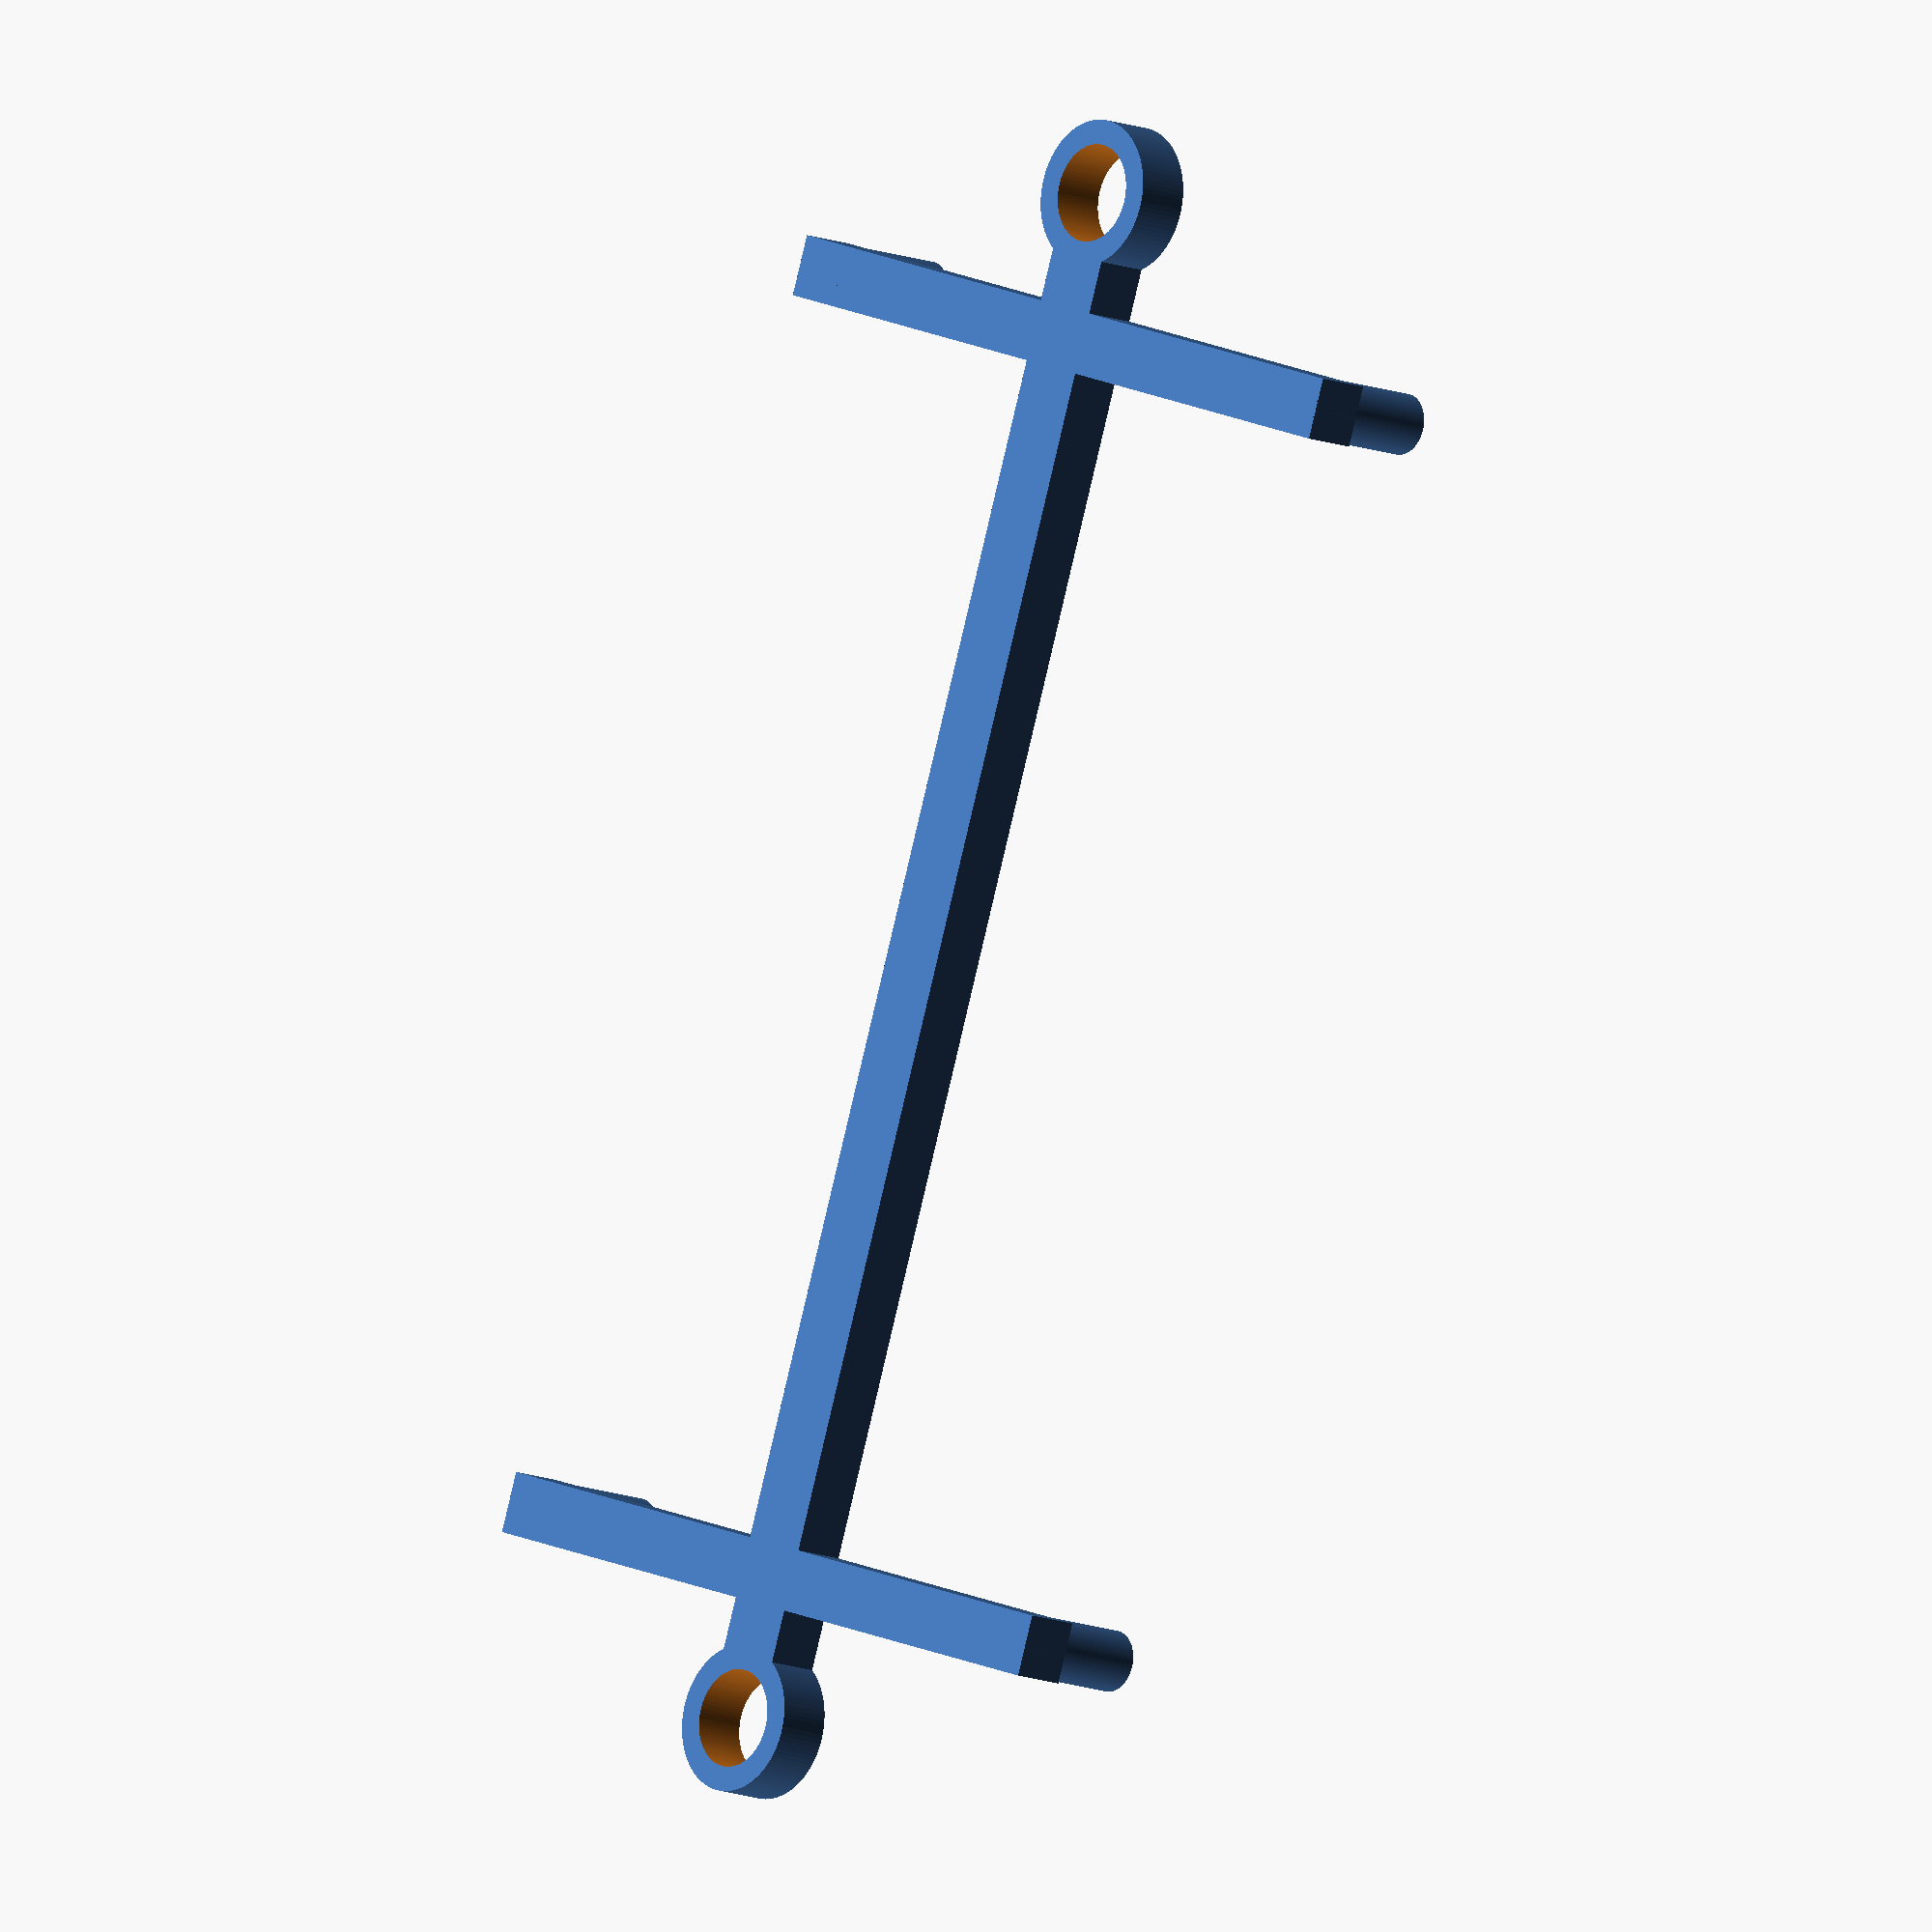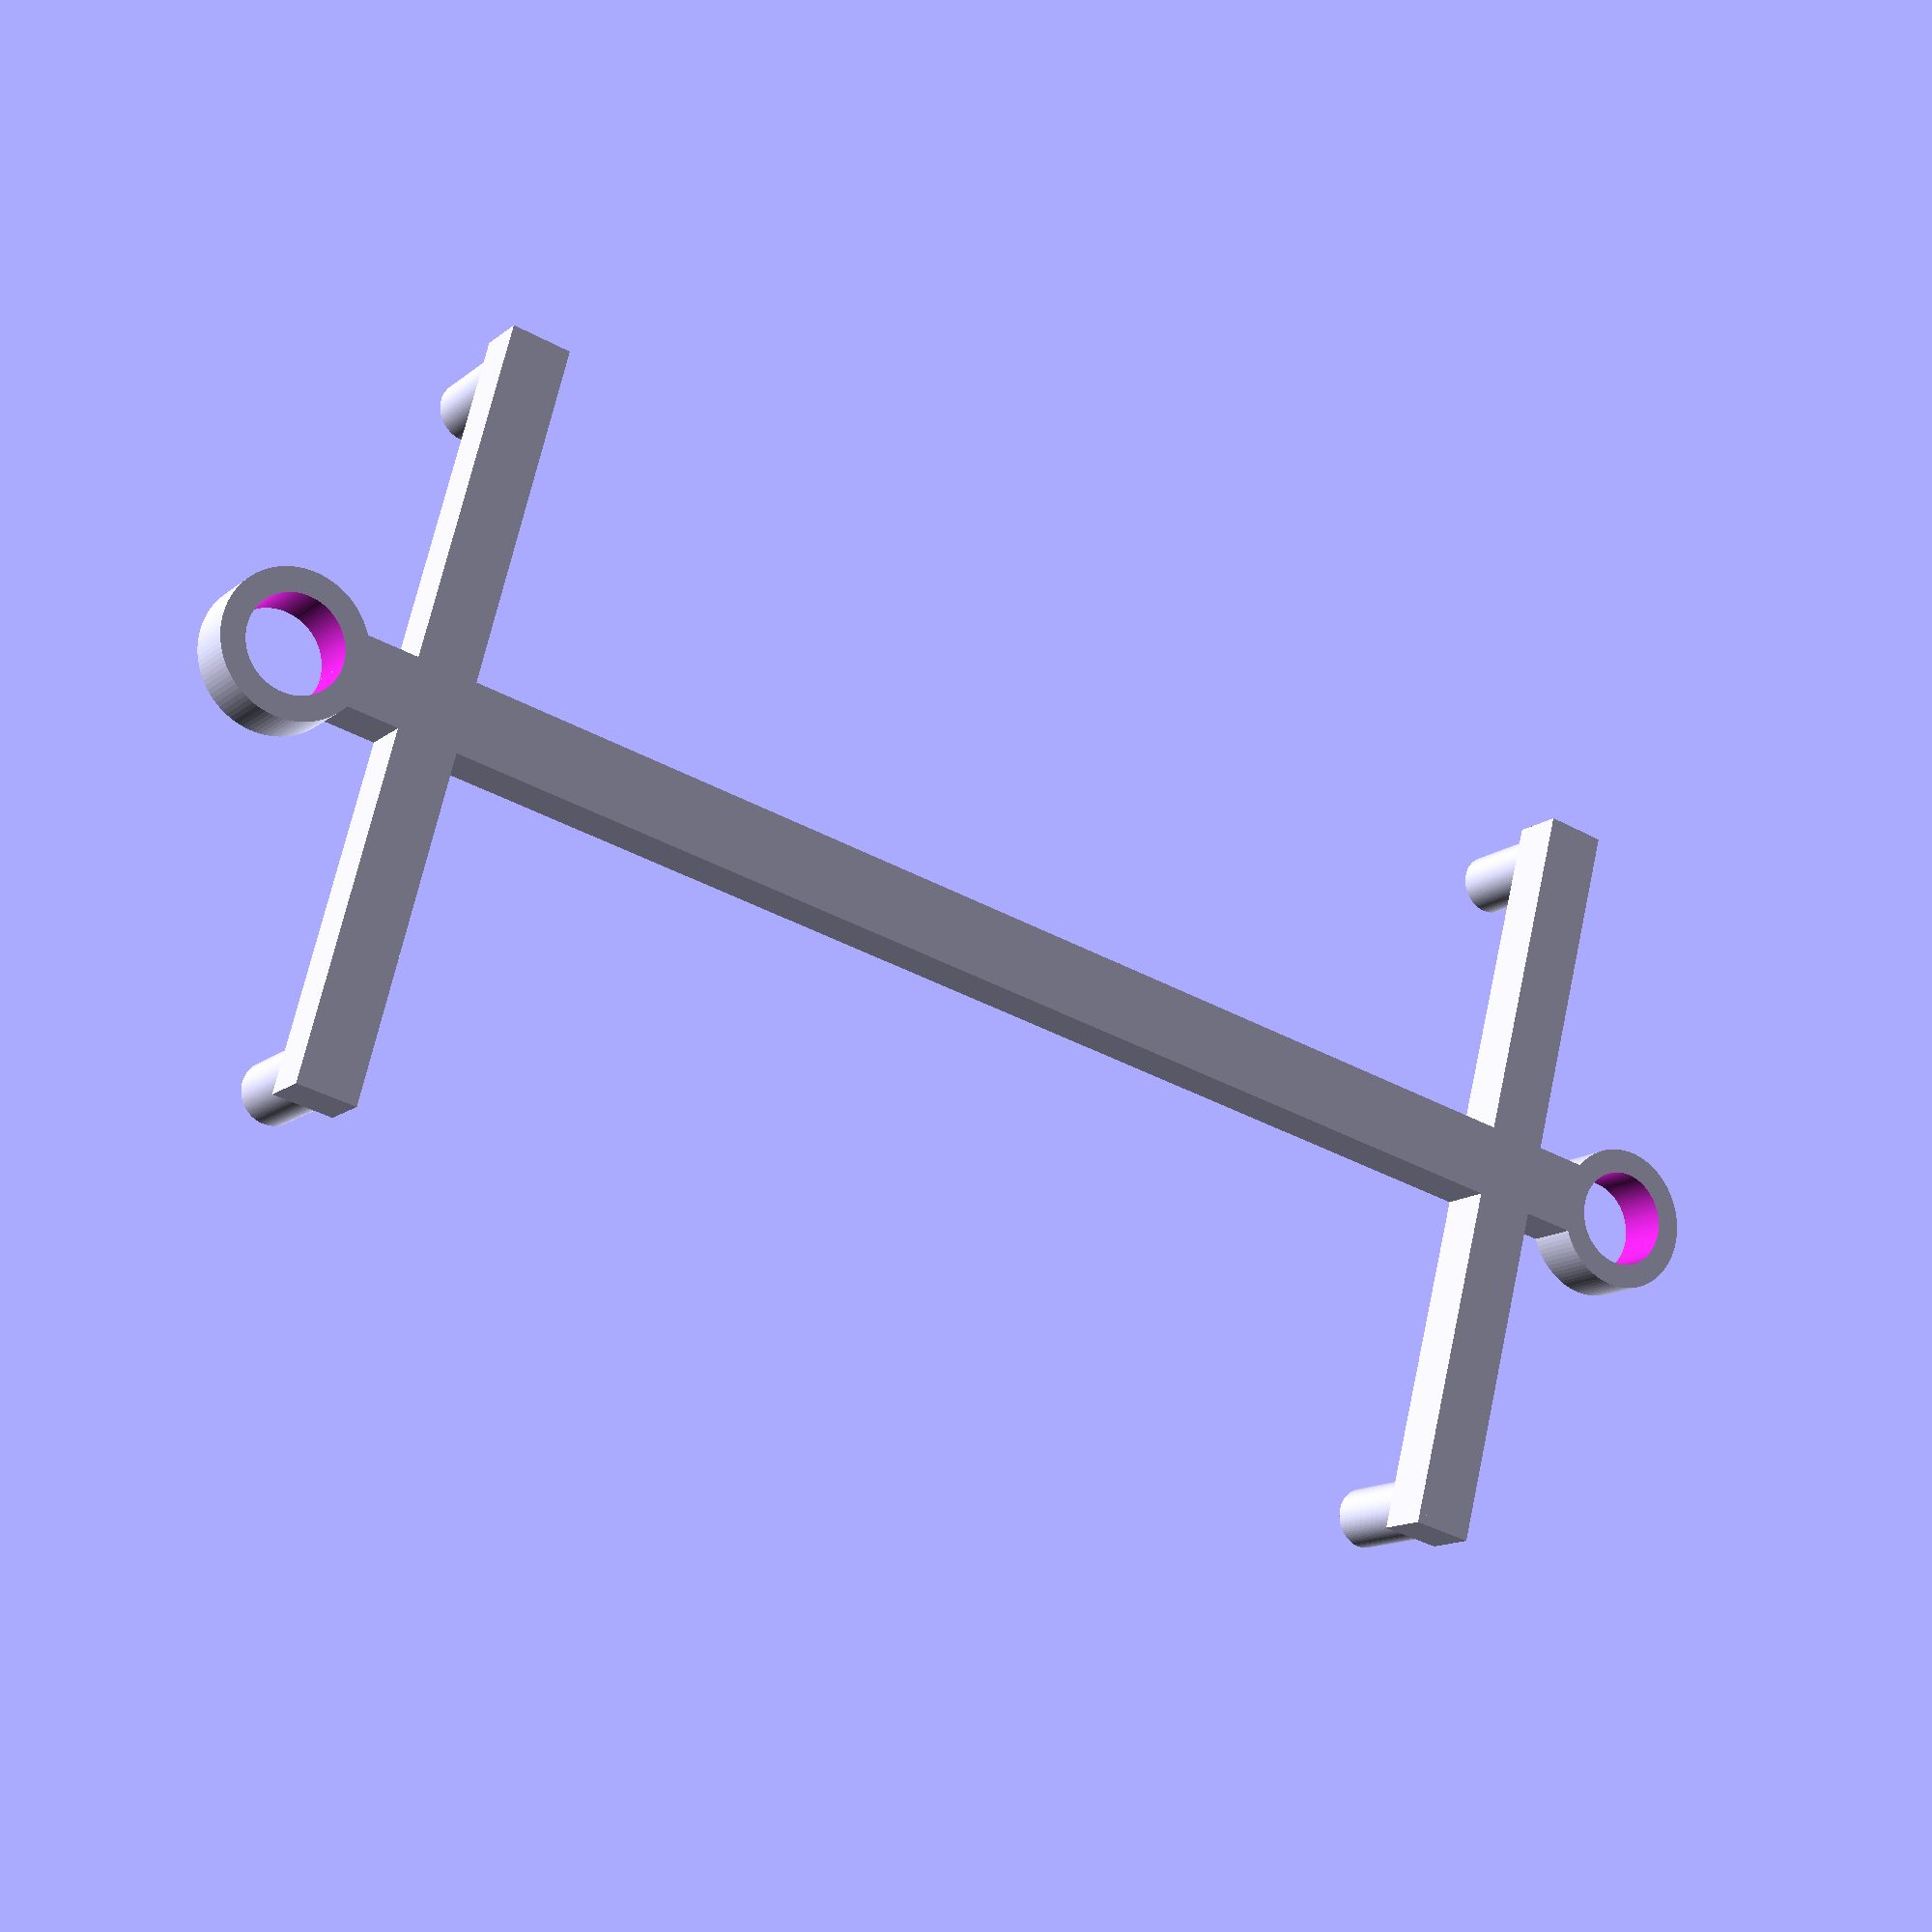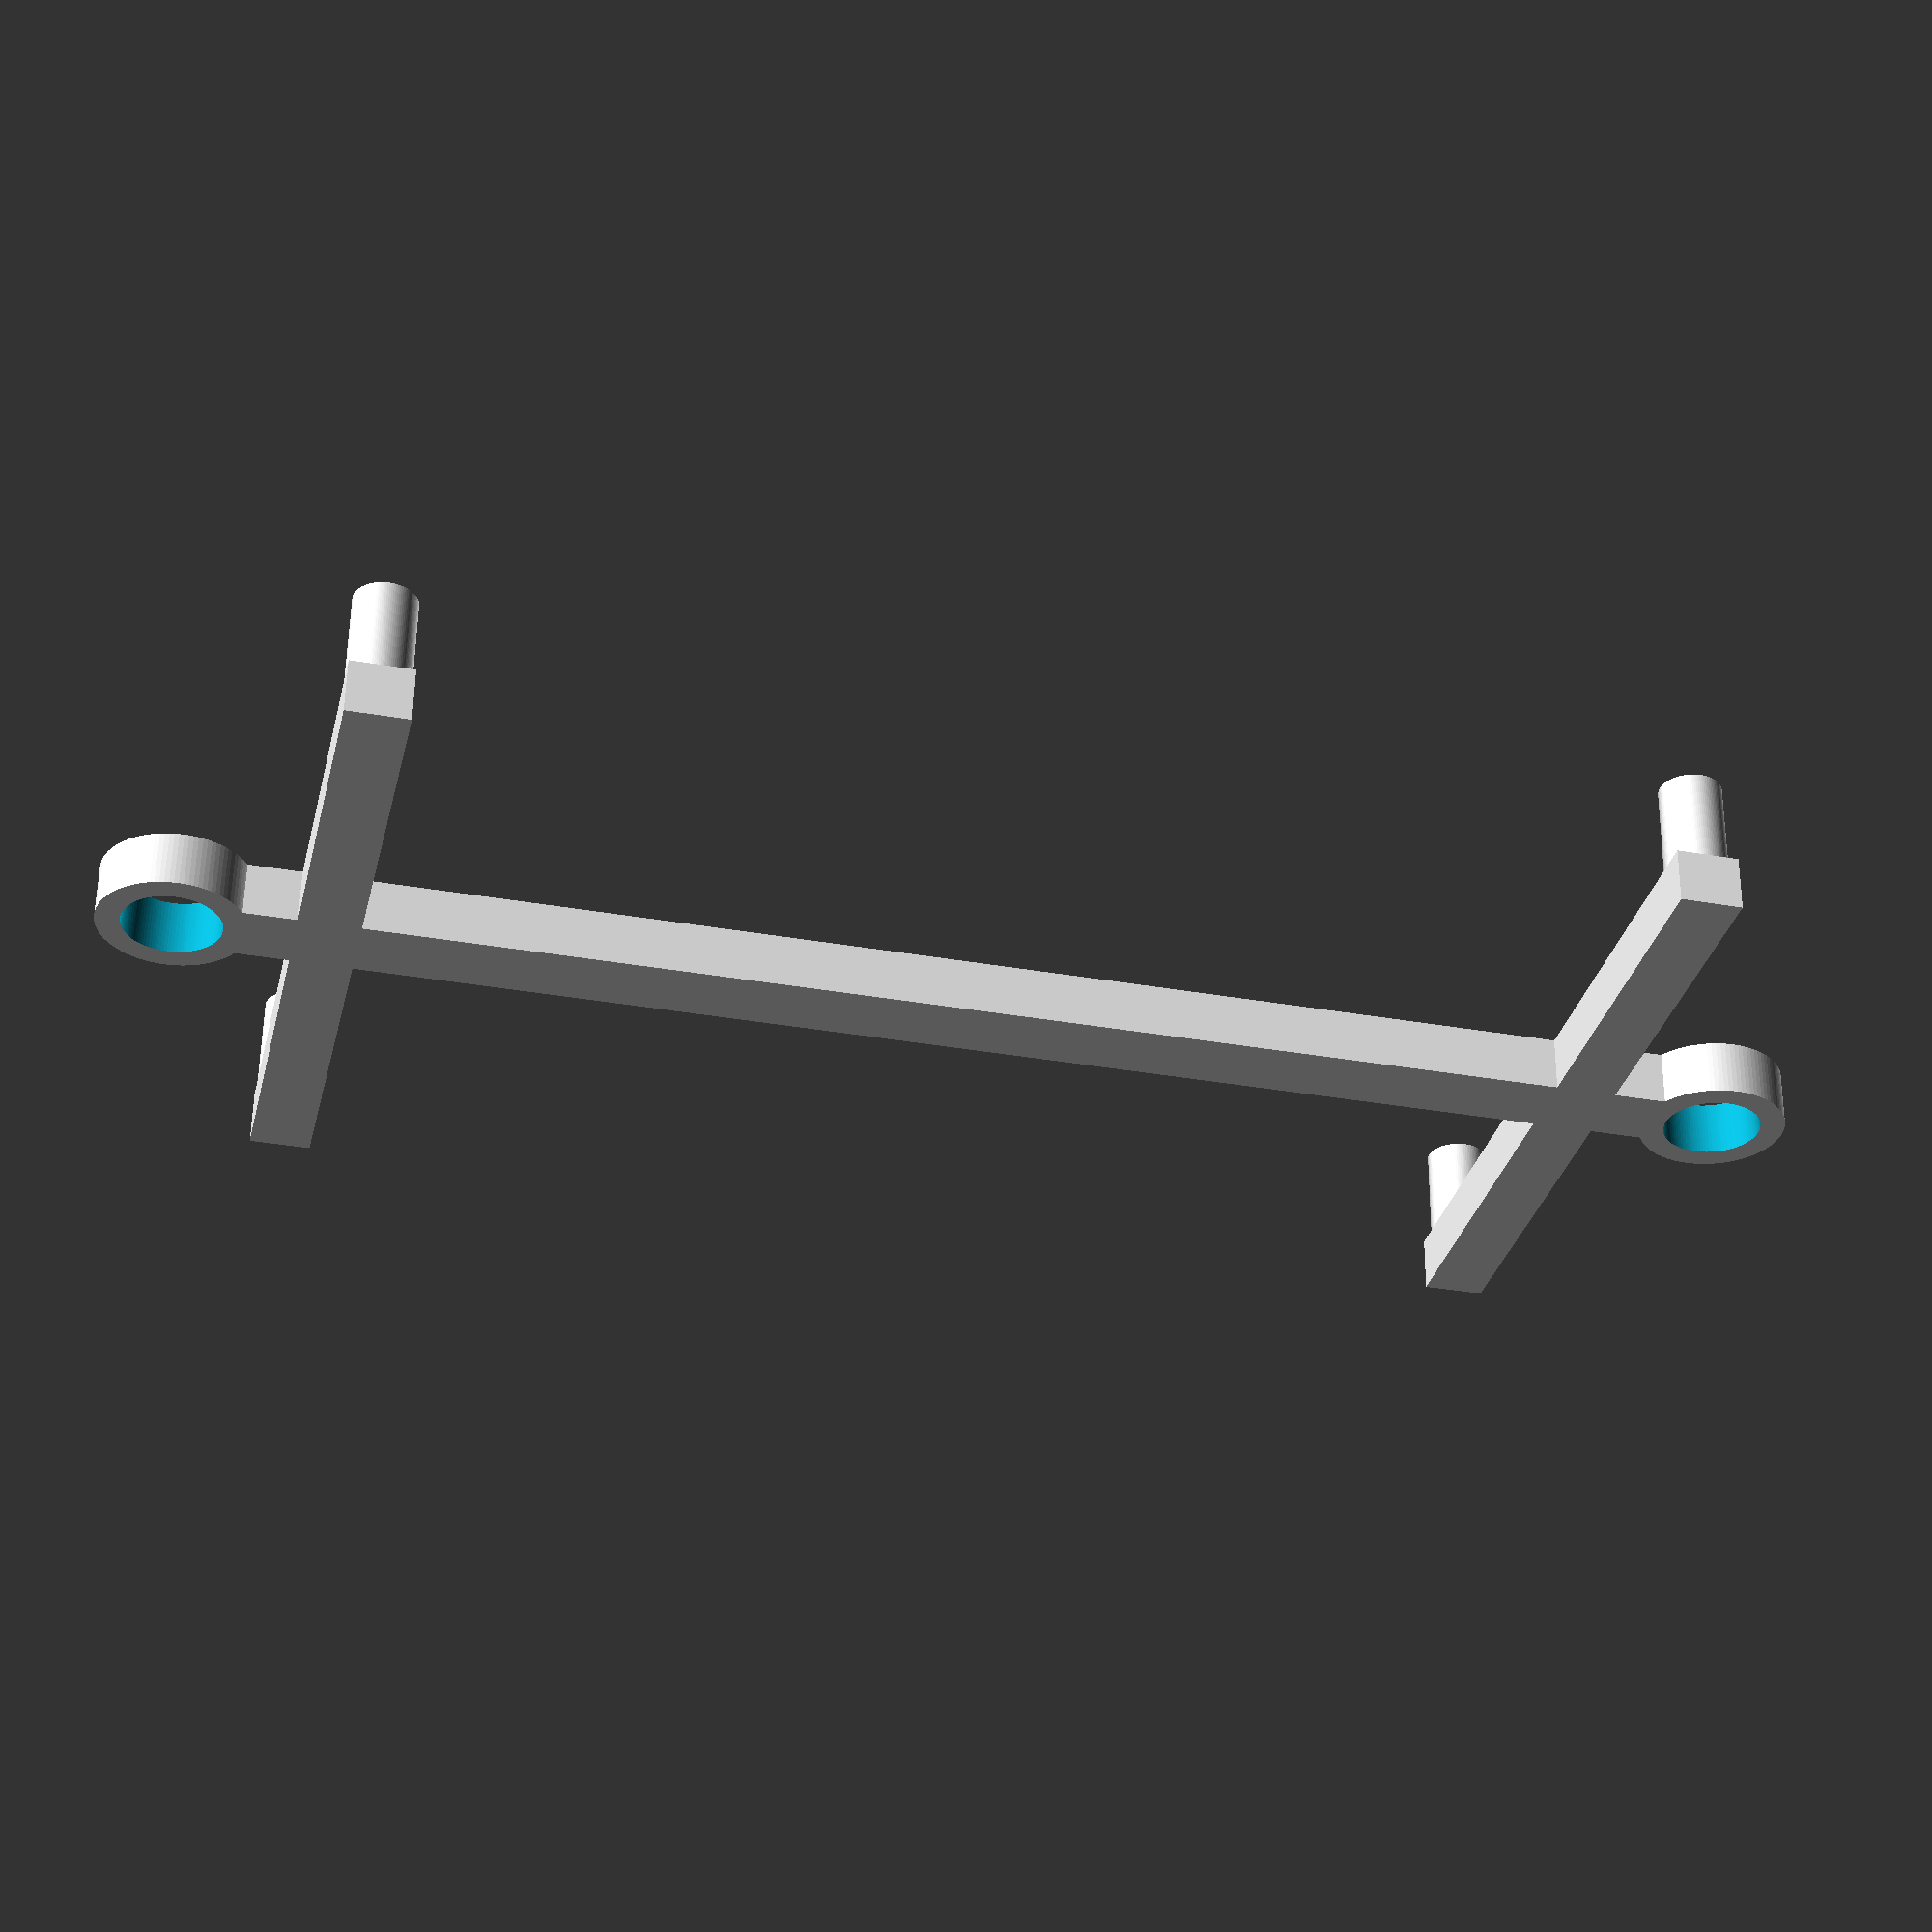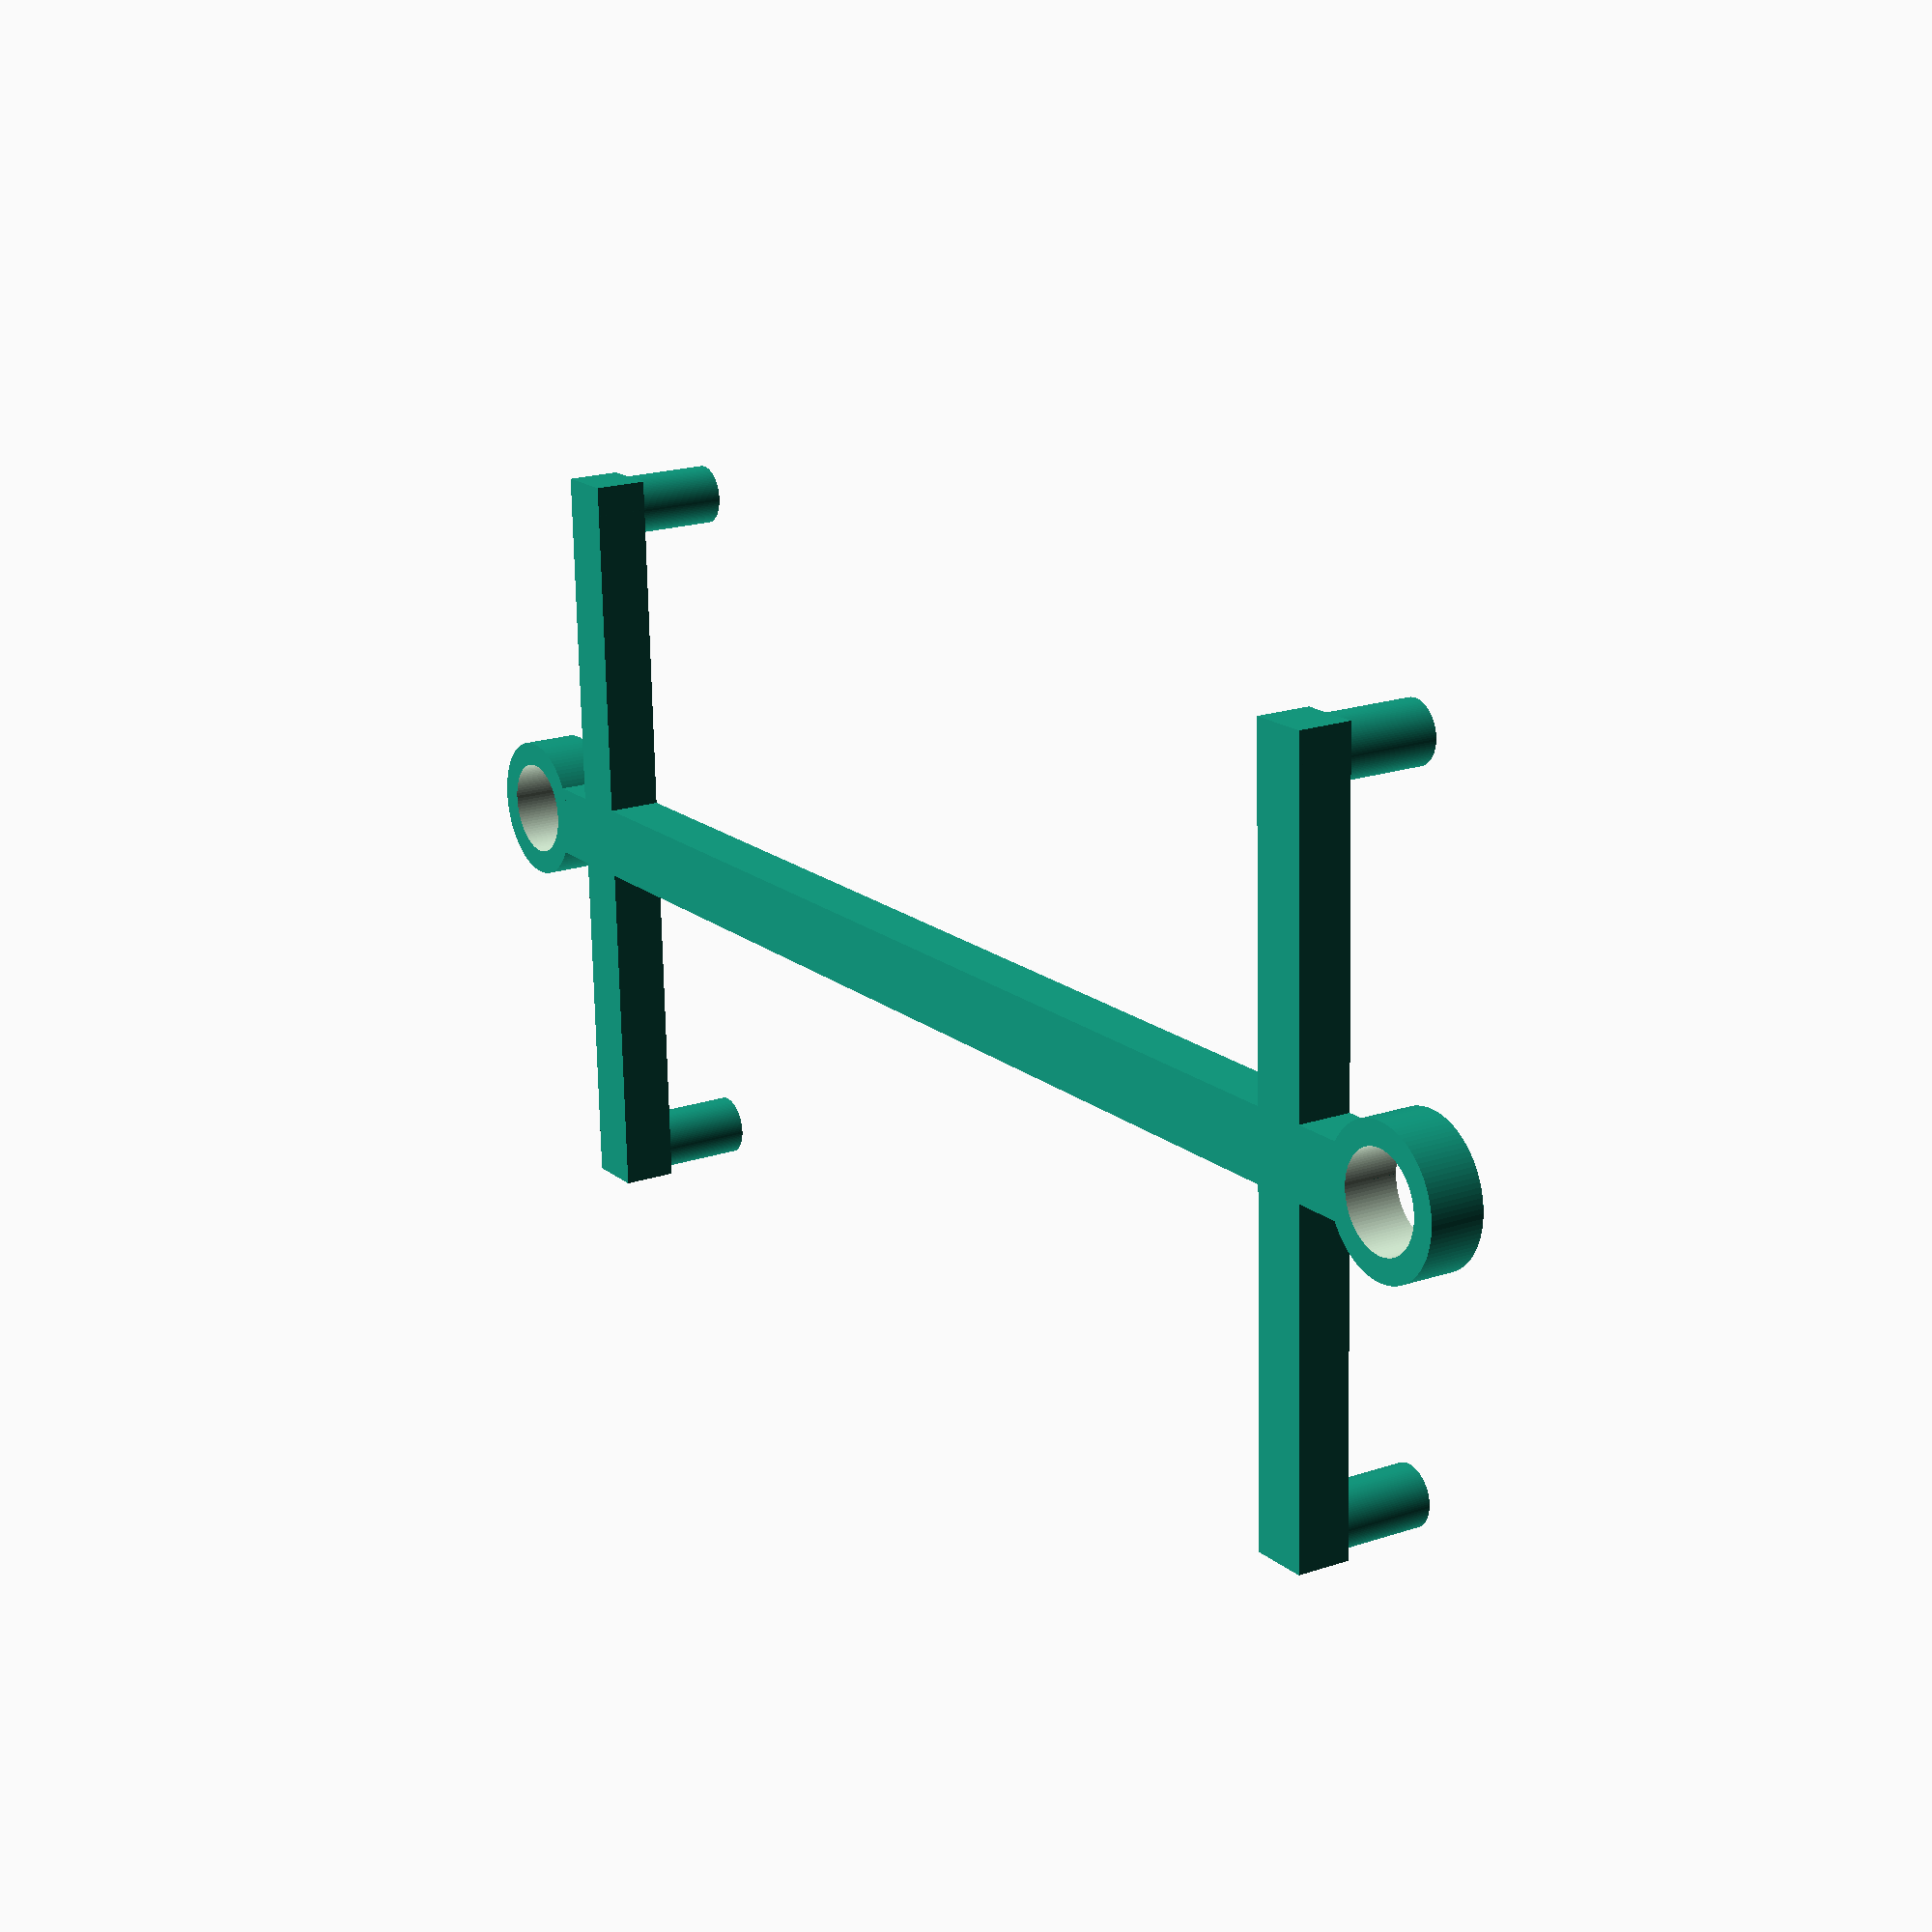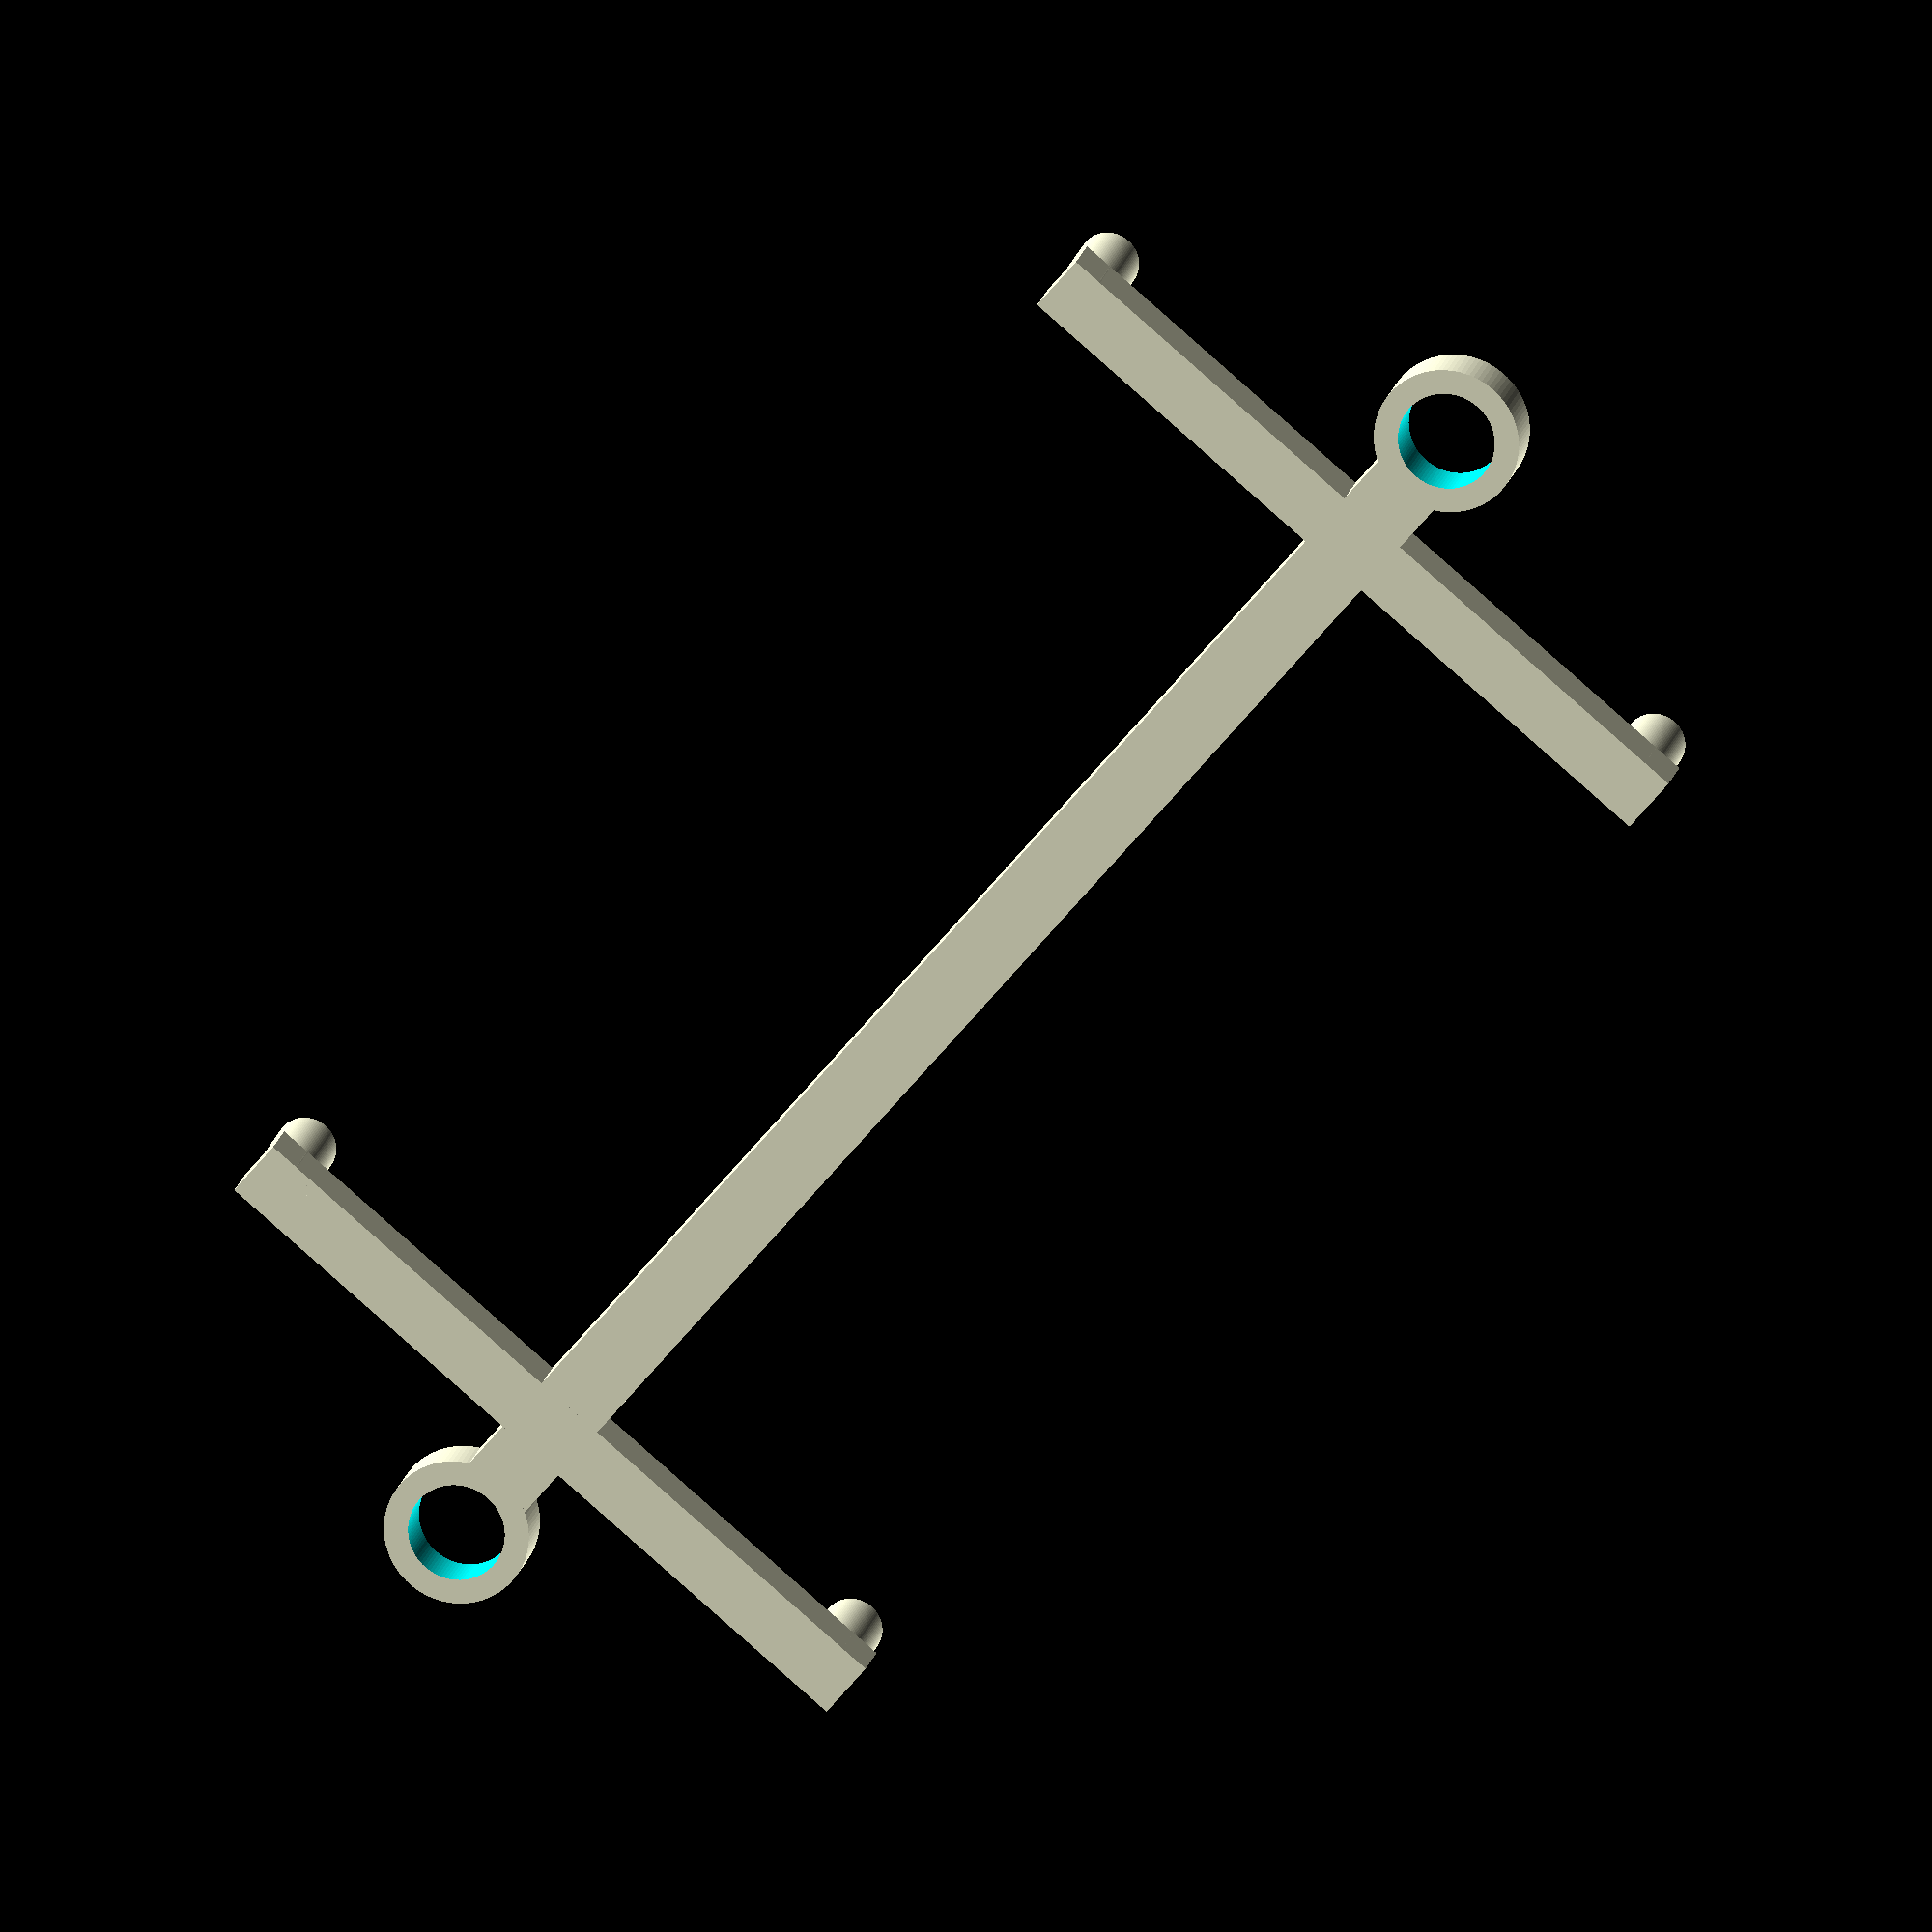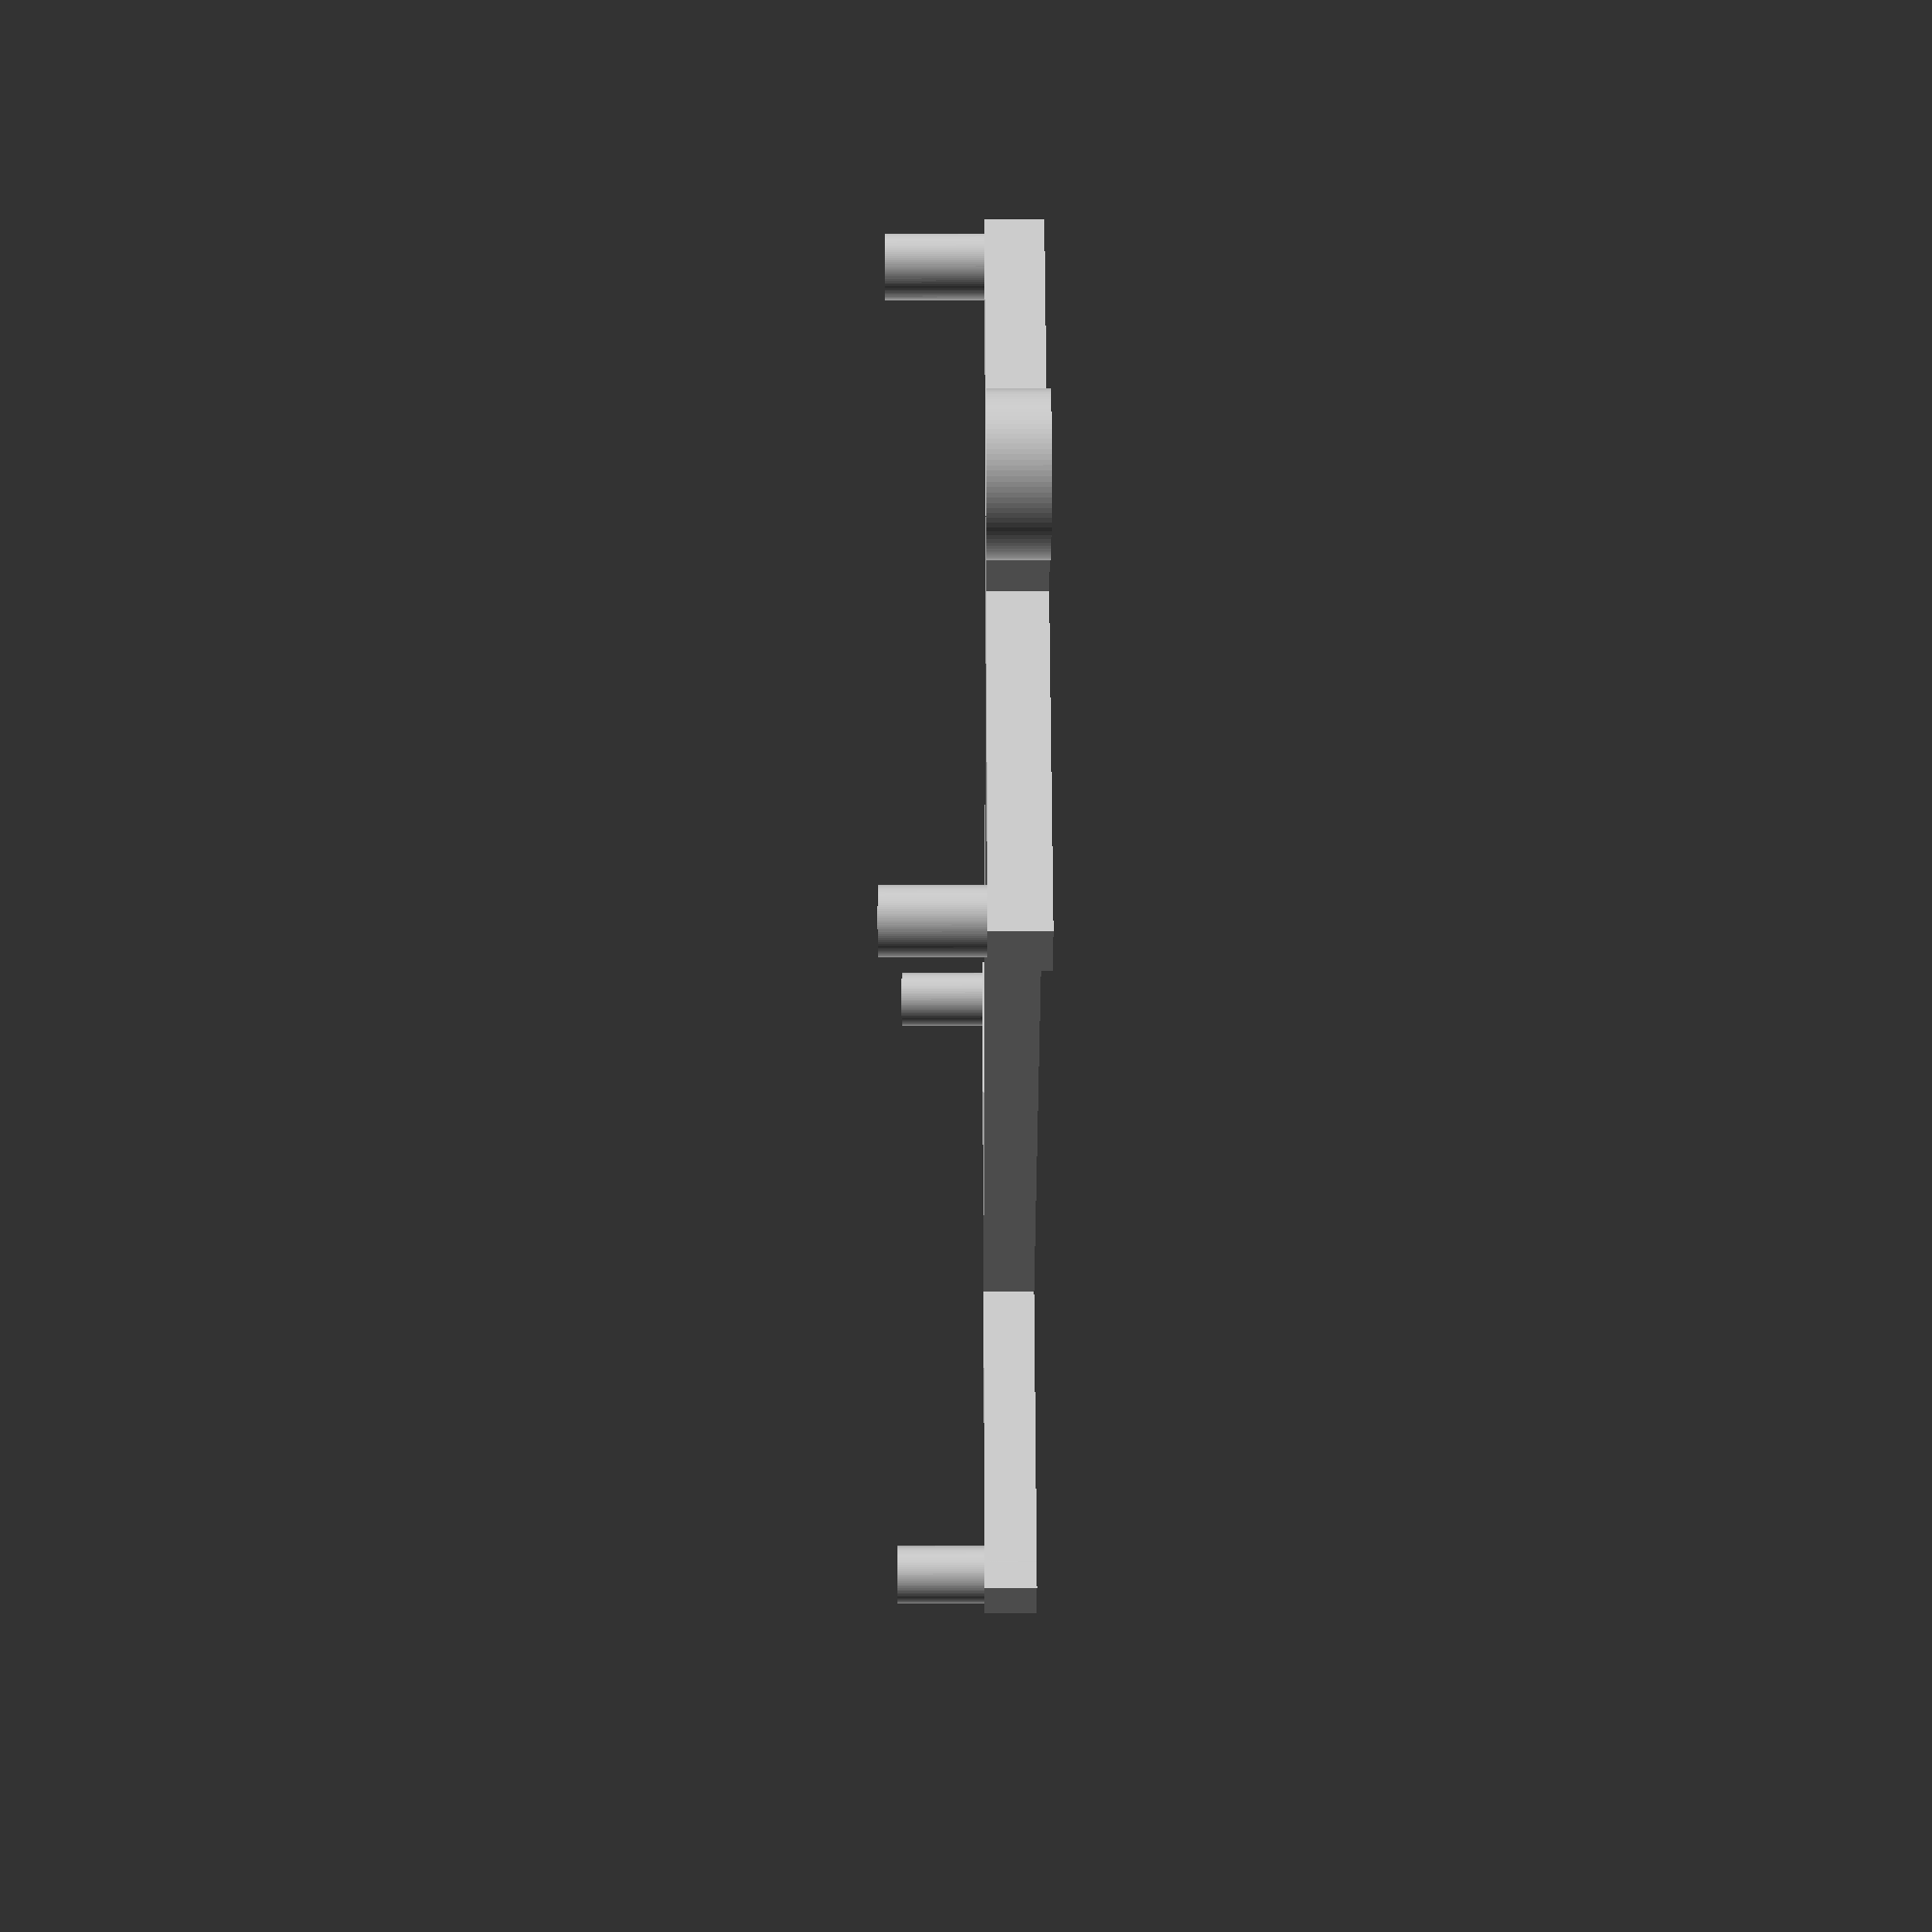
<openscad>
$fn=100;


module screwring() { // 10mm high M3 screw holder with ledge
    difference() {
        cylinder(d=12, h=4.5);
        translate([0,0,-1]) cylinder(d=8, h=6); // low-profile screw hole cut-out
    }
}

module screwstand(id = 3, od = 6, h=10) {
    difference() {
        cylinder(d=od, h=h);
        translate([0,0,1]) cylinder(d=id, h=h);
    }
}

module standarm() {
    arm_length = 64;

    screw_outer_d = 5;
    screw_inner_d = 3;
    screw_height = 12;

    difference() {
        cube([arm_length,5,4.5]);
        translate([screw_outer_d/2,screw_outer_d/2,1])    
            cylinder(d=screw_outer_d, h=screw_height);
        translate([arm_length-(screw_outer_d/2),screw_outer_d/2,1])
            cylinder(d=screw_outer_d, h=screw_height);
    }
    

    translate([screw_outer_d/2,screw_outer_d/2,0])
        screwstand(id = screw_inner_d, od = screw_outer_d, h=screw_height);

    translate([arm_length-(screw_outer_d/2),screw_outer_d/2,0])
        screwstand(id = screw_inner_d, od = screw_outer_d, h=screw_height);
}

translate([32,2,0]) screwring();

translate([29,6,0]) cube([6,118,4.5]); // long arm

translate([0,11.5,0]) standarm();
translate([0,114.5,0]) standarm();

translate([32,129,0]) screwring();
</openscad>
<views>
elev=192.0 azim=340.7 roll=313.8 proj=o view=wireframe
elev=193.6 azim=75.5 roll=30.5 proj=p view=solid
elev=122.4 azim=256.8 roll=359.4 proj=p view=wireframe
elev=340.7 azim=92.2 roll=237.7 proj=p view=solid
elev=343.3 azim=319.9 roll=191.4 proj=o view=wireframe
elev=252.1 azim=129.3 roll=89.9 proj=p view=wireframe
</views>
